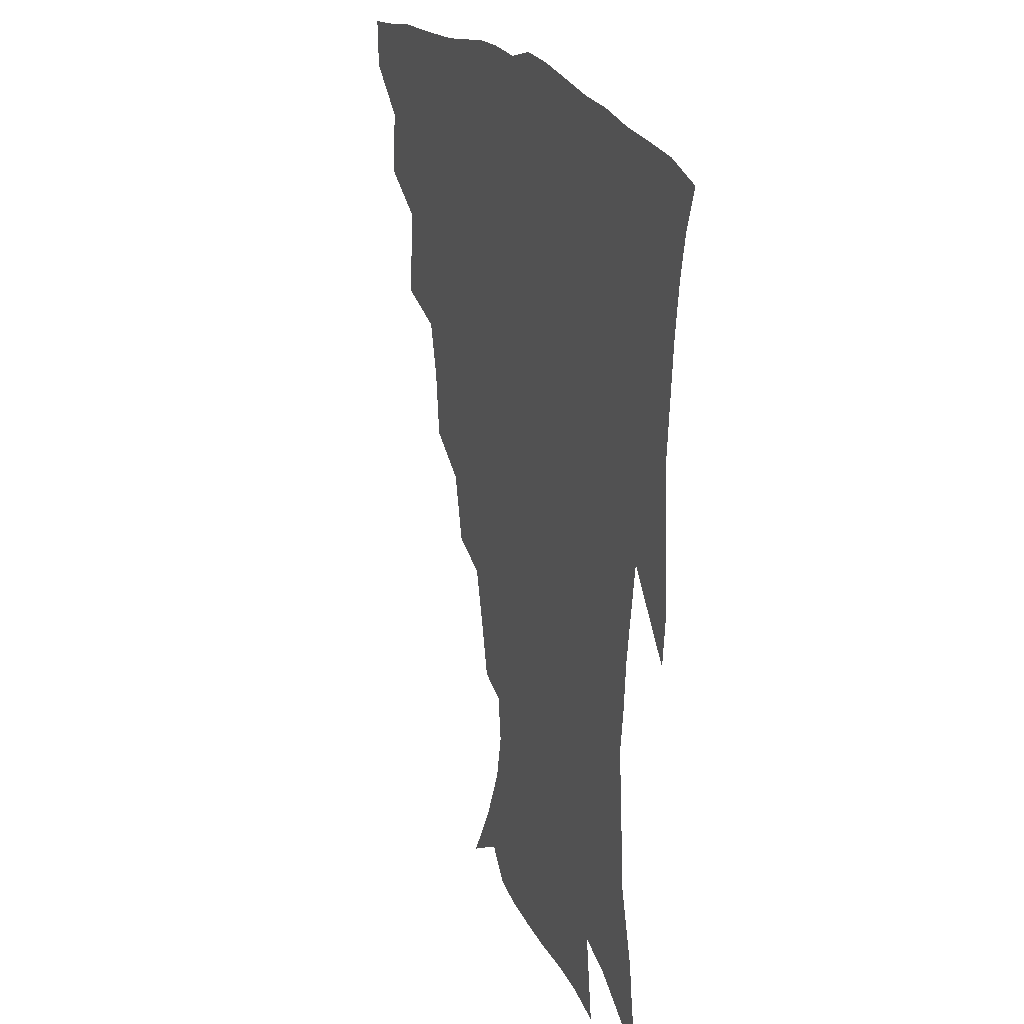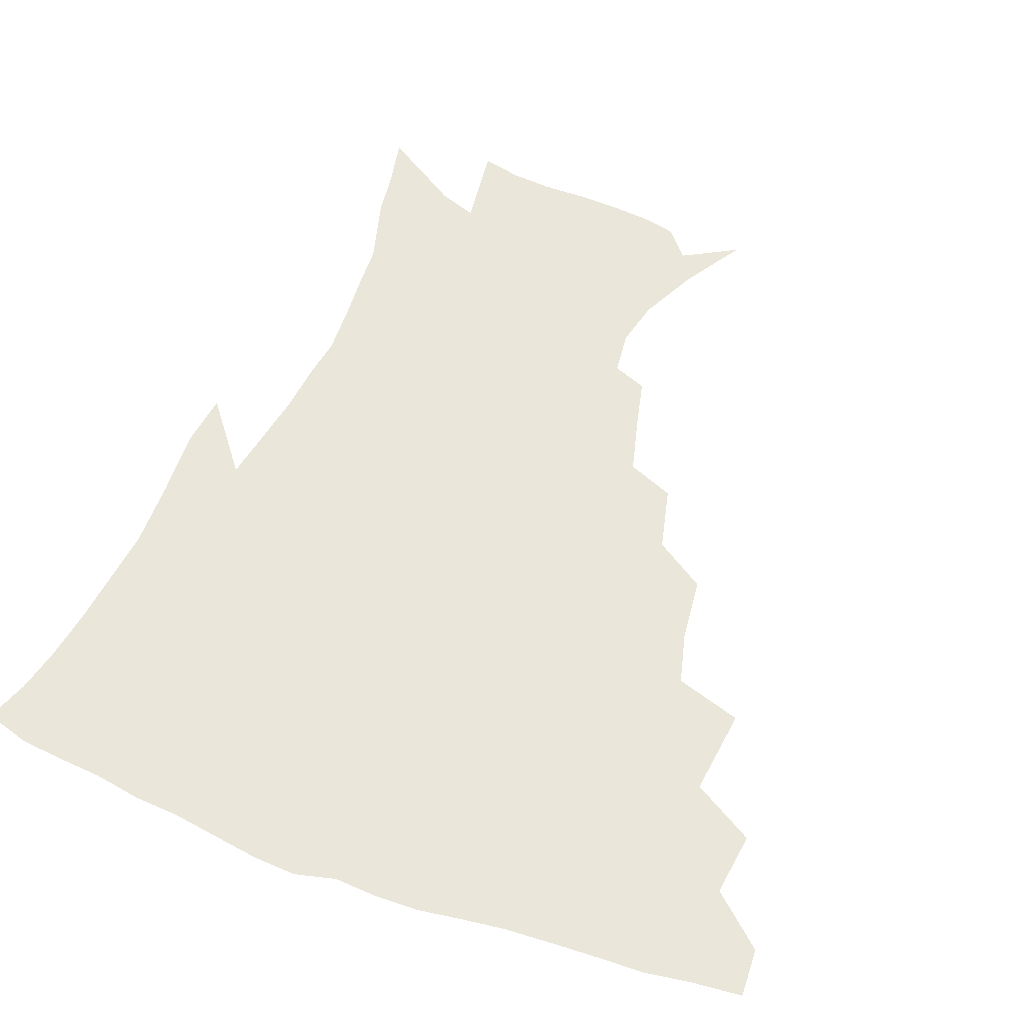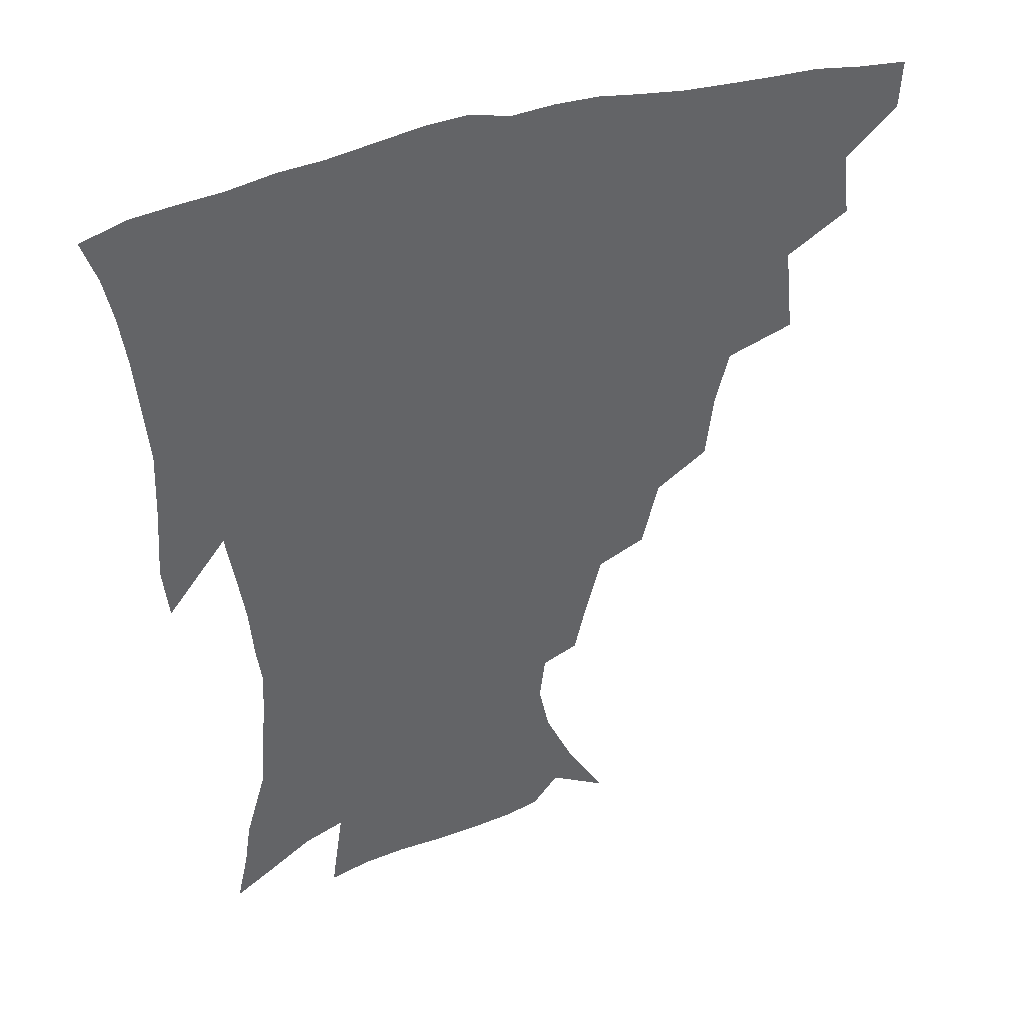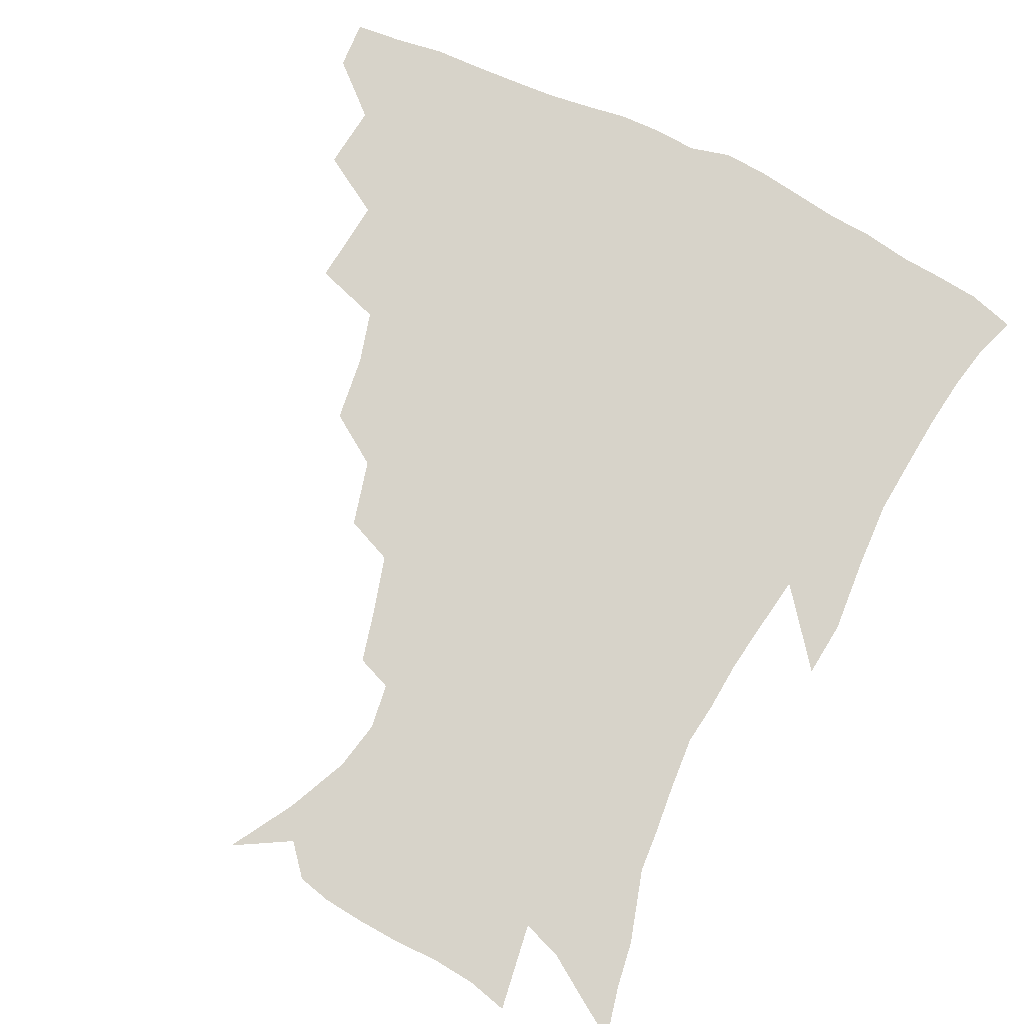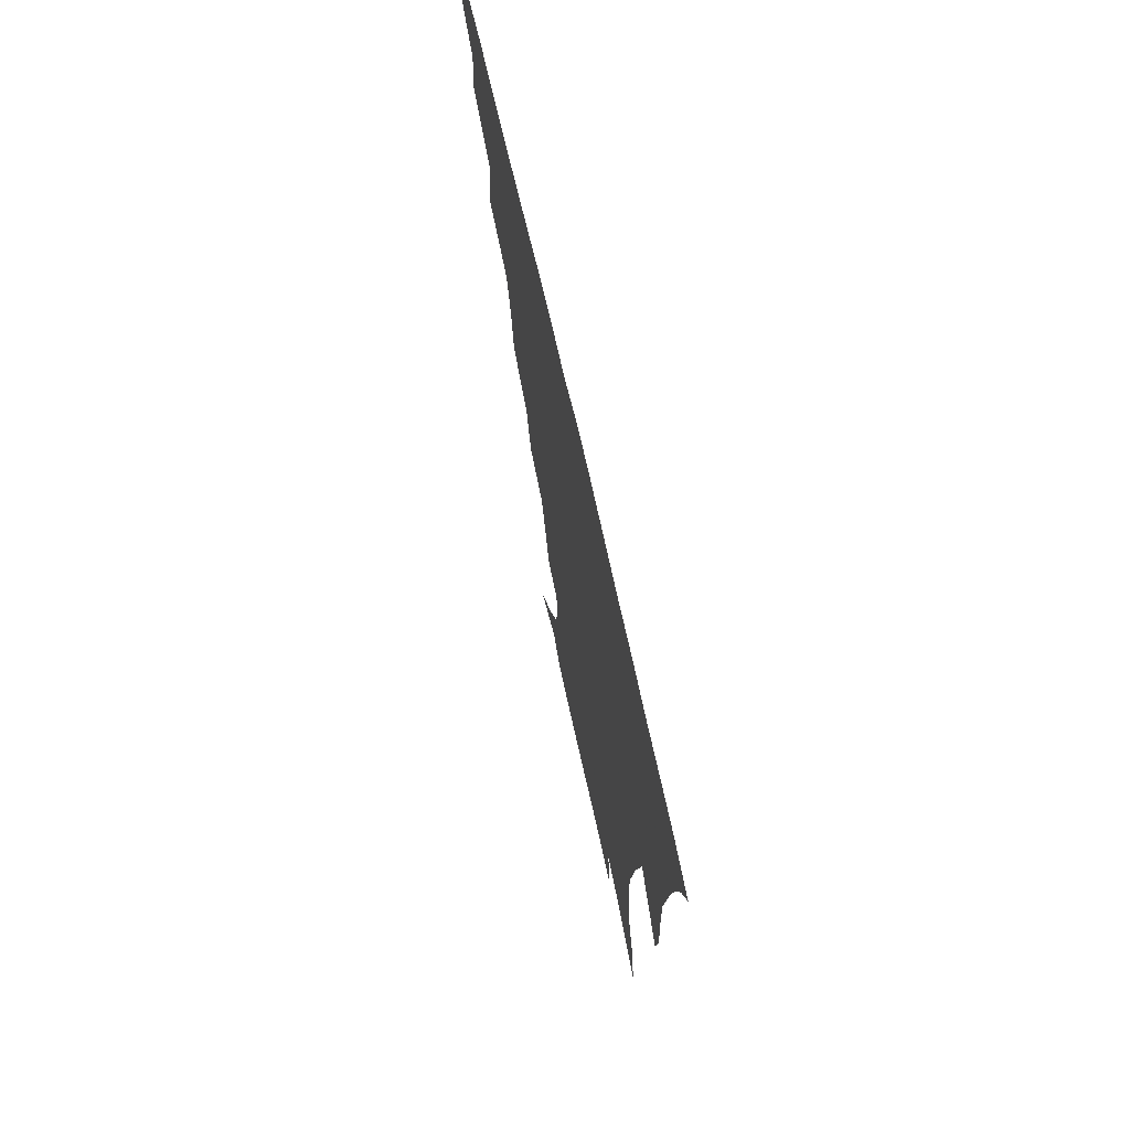
<metadata>
{"format":"obj","ext":"obj","renderer":"f3d","projection":"perspective","resolution":1024,"background":"white","views":[{"elev":21.0,"azim":68.2,"up":"+Y"},{"elev":54.7,"azim":-158.8,"up":"+Z"},{"elev":40.4,"azim":158.7,"up":"+Y"},{"elev":76.3,"azim":25.5,"up":"+Z"},{"elev":72.5,"azim":77.1,"up":"+Y"}]}
</metadata>
<code>
v 437 416.2 0
v 436.2 432.3 0
v 451.5 379.6 0
v 454 400.8 0
v 454.1 417.8 0
v 452.2 433.8 0
v 468.8 338 0
v 471.9 367.2 0
v 472.4 387.3 0
v 470.5 403.2 0
v 469.3 419.1 0
v 467.8 436.2 0
v 498.1 291.1 0
v 495.4 313.2 0
v 490.8 330.7 0
v 489.5 353.3 0
v 489.4 373.7 0
v 488.5 390.3 0
v 486.3 405.2 0
v 484.6 420.8 0
v 483.5 436.6 0
v 520.6 257.5 0
v 515.1 279.6 0
v 510.6 298.6 0
v 511.1 328.4 0
v 506.3 340.8 0
v 506.3 361.4 0
v 504.6 376.8 0
v 503 391.8 0
v 501.6 406.6 0
v 500.3 421.3 0
v 498.7 437.3 0
v 545.7 214 0
v 541.6 230.8 0
v 536.3 250.8 0
v 531.1 272.3 0
v 527.1 290.9 0
v 525.2 313.5 0
v 524 333.9 0
v 521 346.9 0
v 521.4 365.8 0
v 519.3 379.4 0
v 517.7 393.6 0
v 516.2 408 0
v 514.8 422.8 0
v 513.5 438.2 0
v 533.5 136 0
v 546.4 157.4 0
v 555.7 177.7 0
v 559.2 194 0
v 557.3 209.3 0
v 553.7 228.2 0
v 549.8 244.1 0
v 545.7 263.4 0
v 542.1 280.7 0
v 540 302.3 0
v 538 318.9 0
v 536.6 336.3 0
v 535.7 352.2 0
v 535 367.5 0
v 533.8 381.3 0
v 531.8 395.1 0
v 530.8 409.2 0
v 529.3 424 0
v 528 440 0
v 552.3 146.6 0
v 562.8 169 0
v 567.3 187.8 0
v 567 201.2 0
v 565.2 219.5 0
v 562.5 238.5 0
v 559.2 253.7 0
v 556 269.6 0
v 553.7 289 0
v 552.1 307.4 0
v 550.9 324.3 0
v 550 340 0
v 549.2 354.8 0
v 549.5 370.3 0
v 548.1 382.8 0
v 546.6 396.2 0
v 545.4 410.2 0
v 543.5 425.9 0
v 542 442.1 0
v 560.9 136.3 0
v 567.7 154 0
v 574.6 175.9 0
v 576.4 193.6 0
v 575.8 210.2 0
v 573.9 227.3 0
v 571.7 244.1 0
v 569.1 259.7 0
v 567.1 277.8 0
v 565.6 295.7 0
v 564.1 310.5 0
v 563.3 327.2 0
v 563 342.5 0
v 562.3 356 0
v 562.2 370.9 0
v 561.4 383.7 0
v 560.5 396.8 0
v 560.2 410.2 0
v 558.7 424.8 0
v 556.2 442.5 0
v 571.8 133.5 0
v 581.2 160.6 0
v 584.8 180.4 0
v 585 194.7 0
v 584.5 217.1 0
v 583 229.5 0
v 581.3 247.1 0
v 579.3 263.4 0
v 577.9 280.9 0
v 576.9 298.6 0
v 576.5 315.1 0
v 575.4 327.3 0
v 575.5 343.5 0
v 575.3 357.4 0
v 575.3 371.3 0
v 574.9 384.3 0
v 574.5 397.4 0
v 574 410.8 0
v 572.6 425.3 0
v 570.6 441.5 0
v 585.3 132.1 0
v 592.4 162.4 0
v 594.4 182.7 0
v 594.5 198.4 0
v 593.5 216.8 0
v 592.4 230.5 0
v 590.8 250.4 0
v 589.7 267.4 0
v 588.9 283.6 0
v 588.2 299.3 0
v 588.1 316.9 0
v 588.2 331.1 0
v 588.4 345.9 0
v 588.4 358.9 0
v 588.7 372 0
v 588.8 384.9 0
v 588.6 397.8 0
v 587.9 411 0
v 586.3 426.5 0
v 584 444.9 0
v 599.8 131.2 0
v 603.4 162.9 0
v 604 183.9 0
v 603.7 204 0
v 603 218.1 0
v 602 234.5 0
v 600.8 251.8 0
v 600 268.1 0
v 599.7 284.7 0
v 599.6 300.9 0
v 599.7 317.1 0
v 600.1 330.6 0
v 600.5 345.3 0
v 600.9 358.3 0
v 601.6 372.2 0
v 602.2 385.2 0
v 602.2 398 0
v 601.5 411.9 0
v 600.5 426.5 0
v 598.2 444.1 0
v 614.7 131.3 0
v 614.5 162.5 0
v 613.9 183.7 0
v 613.3 200.5 0
v 612.3 218.3 0
v 611.3 236.9 0
v 610.6 254 0
v 610.6 267.4 0
v 610.3 285.1 0
v 610.7 300.4 0
v 611.1 316.5 0
v 611.9 331.7 0
v 612.6 345.1 0
v 613.5 358.9 0
v 614.3 372.1 0
v 615.3 385.3 0
v 615.8 397.9 0
v 616 411.1 0
v 614.8 426.1 0
v 613.4 441.8 0
v 629 129.9 0
v 626.2 159.1 0
v 624.2 180.6 0
v 623 198.6 0
v 621.6 217.9 0
v 620.8 235.9 0
v 620.6 251.1 0
v 620.8 267.2 0
v 621.2 282.2 0
v 621.8 298 0
v 622.6 313.2 0
v 623.3 330.2 0
v 624.4 344.6 0
v 625.6 357.7 0
v 626.8 371.8 0
v 628.1 384.8 0
v 629 397.4 0
v 629.9 410.5 0
v 630.2 424.2 0
v 629.1 439.4 0
v 642.5 126.5 0
v 638.3 155.6 0
v 635 177.2 0
v 632.7 196.9 0
v 631.1 215.5 0
v 630.2 233.2 0
v 630.6 247.1 0
v 630.6 265 0
v 631.7 279.2 0
v 632.7 294.7 0
v 633.9 309.7 0
v 634.8 327.3 0
v 635.9 343.4 0
v 637.7 355.8 0
v 639.2 369.3 0
v 640.7 383.8 0
v 642.9 397.1 0
v 644.1 409.3 0
v 644.8 422.6 0
v 643.7 438.4 0
v 651.6 150.6 0
v 647 171 0
v 644.1 189.8 0
v 641.1 210.7 0
v 640.4 227 0
v 640.7 241.5 0
v 640.9 258.3 0
v 641.9 274.2 0
v 643.1 291.2 0
v 644.7 307.8 0
v 646.5 322.8 0
v 647.7 339 0
v 649.3 354.2 0
v 651.2 368 0
v 653.2 382.2 0
v 655.2 395.3 0
v 657 408.1 0
v 658.7 421.3 0
v 659.9 435.6 0
v 665.8 141.2 0
v 659.5 163.9 0
v 655.4 183.7 0
v 652.4 202.1 0
v 651 218.9 0
v 650.6 234.9 0
v 651.3 249.9 0
v 652 267.5 0
v 653.5 284.4 0
v 655.8 300.5 0
v 658.1 316.5 0
v 659.5 333.5 0
v 660.9 350.7 0
v 662.7 366.6 0
v 665.2 379.9 0
v 667.6 393.7 0
v 670 406.2 0
v 672.3 419.4 0
v 674.3 434.5 0
v 679 132.7 0
v 675.1 150.2 0
v 672.9 165.5 0
v 665.9 189.8 0
v 665 203.4 0
v 663.5 220.1 0
v 662.3 238 0
v 664.2 251.8 0
v 665.6 269.4 0
v 668.2 286.3 0
v 671.1 304.5 0
v 672 324.3 0
v 673.9 341.2 0
v 675.5 358.5 0
v 677.4 375 0
v 679.6 390.6 0
v 682.8 403.8 0
v 685.5 416.9 0
v 688.9 432.9 0
v 691 279 0
v 693 297.4 0
v 691.3 321.8 0
v 690.4 344.8 0
v 692 363.1 0
v 693.7 381.7 0
v 696.2 399.4 0
v 699.4 414.1 0
v 704.3 428.2 0
f 4 5 1
f 1 5 2
f 5 6 2
f 8 9 3
f 3 9 4
f 9 10 4
f 4 10 5
f 10 11 5
f 5 11 6
f 11 12 6
f 15 16 7
f 7 16 8
f 16 17 8
f 8 17 9
f 17 18 9
f 9 18 10
f 18 19 10
f 10 19 11
f 19 20 11
f 11 20 12
f 20 21 12
f 23 24 13
f 13 24 14
f 24 25 14
f 14 25 15
f 25 26 15
f 15 26 16
f 26 27 16
f 16 27 17
f 27 28 17
f 17 28 18
f 28 29 18
f 18 29 19
f 29 30 19
f 19 30 20
f 30 31 20
f 20 31 21
f 31 32 21
f 35 36 22
f 22 36 23
f 36 37 23
f 23 37 24
f 37 38 24
f 24 38 25
f 38 39 25
f 25 39 26
f 39 40 26
f 26 40 27
f 40 41 27
f 27 41 28
f 41 42 28
f 28 42 29
f 42 43 29
f 29 43 30
f 43 44 30
f 30 44 31
f 44 45 31
f 31 45 32
f 45 46 32
f 51 52 33
f 33 52 34
f 52 53 34
f 34 53 35
f 53 54 35
f 35 54 36
f 54 55 36
f 36 55 37
f 55 56 37
f 37 56 38
f 56 57 38
f 38 57 39
f 57 58 39
f 39 58 40
f 58 59 40
f 40 59 41
f 59 60 41
f 41 60 42
f 60 61 42
f 42 61 43
f 61 62 43
f 43 62 44
f 62 63 44
f 44 63 45
f 63 64 45
f 45 64 46
f 64 65 46
f 47 66 48
f 66 67 48
f 48 67 49
f 67 68 49
f 49 68 50
f 68 69 50
f 50 69 51
f 69 70 51
f 51 70 52
f 70 71 52
f 52 71 53
f 71 72 53
f 53 72 54
f 72 73 54
f 54 73 55
f 73 74 55
f 55 74 56
f 74 75 56
f 56 75 57
f 75 76 57
f 57 76 58
f 76 77 58
f 58 77 59
f 77 78 59
f 59 78 60
f 78 79 60
f 60 79 61
f 79 80 61
f 61 80 62
f 80 81 62
f 62 81 63
f 81 82 63
f 63 82 64
f 82 83 64
f 64 83 65
f 83 84 65
f 85 86 66
f 66 86 67
f 86 87 67
f 67 87 68
f 87 88 68
f 68 88 69
f 88 89 69
f 69 89 70
f 89 90 70
f 70 90 71
f 90 91 71
f 71 91 72
f 91 92 72
f 72 92 73
f 92 93 73
f 73 93 74
f 93 94 74
f 74 94 75
f 94 95 75
f 75 95 76
f 95 96 76
f 76 96 77
f 96 97 77
f 77 97 78
f 97 98 78
f 78 98 79
f 98 99 79
f 79 99 80
f 99 100 80
f 80 100 81
f 100 101 81
f 81 101 82
f 101 102 82
f 82 102 83
f 102 103 83
f 83 103 84
f 103 104 84
f 85 105 86
f 105 106 86
f 86 106 87
f 106 107 87
f 87 107 88
f 107 108 88
f 88 108 89
f 108 109 89
f 89 109 90
f 109 110 90
f 90 110 91
f 110 111 91
f 91 111 92
f 111 112 92
f 92 112 93
f 112 113 93
f 93 113 94
f 113 114 94
f 94 114 95
f 114 115 95
f 95 115 96
f 115 116 96
f 96 116 97
f 116 117 97
f 97 117 98
f 117 118 98
f 98 118 99
f 118 119 99
f 99 119 100
f 119 120 100
f 100 120 101
f 120 121 101
f 101 121 102
f 121 122 102
f 102 122 103
f 122 123 103
f 103 123 104
f 123 124 104
f 105 125 106
f 125 126 106
f 106 126 107
f 126 127 107
f 107 127 108
f 127 128 108
f 108 128 109
f 128 129 109
f 109 129 110
f 129 130 110
f 110 130 111
f 130 131 111
f 111 131 112
f 131 132 112
f 112 132 113
f 132 133 113
f 113 133 114
f 133 134 114
f 114 134 115
f 134 135 115
f 115 135 116
f 135 136 116
f 116 136 117
f 136 137 117
f 117 137 118
f 137 138 118
f 118 138 119
f 138 139 119
f 119 139 120
f 139 140 120
f 120 140 121
f 140 141 121
f 121 141 122
f 141 142 122
f 122 142 123
f 142 143 123
f 123 143 124
f 143 144 124
f 125 145 126
f 145 146 126
f 126 146 127
f 146 147 127
f 127 147 128
f 147 148 128
f 128 148 129
f 148 149 129
f 129 149 130
f 149 150 130
f 130 150 131
f 150 151 131
f 131 151 132
f 151 152 132
f 132 152 133
f 152 153 133
f 133 153 134
f 153 154 134
f 134 154 135
f 154 155 135
f 135 155 136
f 155 156 136
f 136 156 137
f 156 157 137
f 137 157 138
f 157 158 138
f 138 158 139
f 158 159 139
f 139 159 140
f 159 160 140
f 140 160 141
f 160 161 141
f 141 161 142
f 161 162 142
f 142 162 143
f 162 163 143
f 143 163 144
f 163 164 144
f 145 165 146
f 165 166 146
f 146 166 147
f 166 167 147
f 147 167 148
f 167 168 148
f 148 168 149
f 168 169 149
f 149 169 150
f 169 170 150
f 150 170 151
f 170 171 151
f 151 171 152
f 171 172 152
f 152 172 153
f 172 173 153
f 153 173 154
f 173 174 154
f 154 174 155
f 174 175 155
f 155 175 156
f 175 176 156
f 156 176 157
f 176 177 157
f 157 177 158
f 177 178 158
f 158 178 159
f 178 179 159
f 159 179 160
f 179 180 160
f 160 180 161
f 180 181 161
f 161 181 162
f 181 182 162
f 162 182 163
f 182 183 163
f 163 183 164
f 183 184 164
f 165 185 166
f 185 186 166
f 166 186 167
f 186 187 167
f 167 187 168
f 187 188 168
f 168 188 169
f 188 189 169
f 169 189 170
f 189 190 170
f 170 190 171
f 190 191 171
f 171 191 172
f 191 192 172
f 172 192 173
f 192 193 173
f 173 193 174
f 193 194 174
f 174 194 175
f 194 195 175
f 175 195 176
f 195 196 176
f 176 196 177
f 196 197 177
f 177 197 178
f 197 198 178
f 178 198 179
f 198 199 179
f 179 199 180
f 199 200 180
f 180 200 181
f 200 201 181
f 181 201 182
f 201 202 182
f 182 202 183
f 202 203 183
f 183 203 184
f 203 204 184
f 185 205 186
f 205 206 186
f 186 206 187
f 206 207 187
f 187 207 188
f 207 208 188
f 188 208 189
f 208 209 189
f 189 209 190
f 209 210 190
f 190 210 191
f 210 211 191
f 191 211 192
f 211 212 192
f 192 212 193
f 212 213 193
f 193 213 194
f 213 214 194
f 194 214 195
f 214 215 195
f 195 215 196
f 215 216 196
f 196 216 197
f 216 217 197
f 197 217 198
f 217 218 198
f 198 218 199
f 218 219 199
f 199 219 200
f 219 220 200
f 200 220 201
f 220 221 201
f 201 221 202
f 221 222 202
f 202 222 203
f 222 223 203
f 203 223 204
f 223 224 204
f 206 225 207
f 225 226 207
f 207 226 208
f 226 227 208
f 208 227 209
f 227 228 209
f 209 228 210
f 228 229 210
f 210 229 211
f 229 230 211
f 211 230 212
f 230 231 212
f 212 231 213
f 231 232 213
f 213 232 214
f 232 233 214
f 214 233 215
f 233 234 215
f 215 234 216
f 234 235 216
f 216 235 217
f 235 236 217
f 217 236 218
f 236 237 218
f 218 237 219
f 237 238 219
f 219 238 220
f 238 239 220
f 220 239 221
f 239 240 221
f 221 240 222
f 240 241 222
f 222 241 223
f 241 242 223
f 223 242 224
f 242 243 224
f 225 244 226
f 244 245 226
f 226 245 227
f 245 246 227
f 227 246 228
f 246 247 228
f 228 247 229
f 247 248 229
f 229 248 230
f 248 249 230
f 230 249 231
f 249 250 231
f 231 250 232
f 250 251 232
f 232 251 233
f 251 252 233
f 233 252 234
f 252 253 234
f 234 253 235
f 253 254 235
f 235 254 236
f 254 255 236
f 236 255 237
f 255 256 237
f 237 256 238
f 256 257 238
f 238 257 239
f 257 258 239
f 239 258 240
f 258 259 240
f 240 259 241
f 259 260 241
f 241 260 242
f 260 261 242
f 242 261 243
f 261 262 243
f 244 263 245
f 263 264 245
f 245 264 246
f 264 265 246
f 246 265 247
f 265 266 247
f 247 266 248
f 266 267 248
f 248 267 249
f 267 268 249
f 249 268 250
f 268 269 250
f 250 269 251
f 269 270 251
f 251 270 252
f 270 271 252
f 252 271 253
f 271 272 253
f 253 272 254
f 272 273 254
f 254 273 255
f 273 274 255
f 255 274 256
f 274 275 256
f 256 275 257
f 275 276 257
f 257 276 258
f 276 277 258
f 258 277 259
f 277 278 259
f 259 278 260
f 278 279 260
f 260 279 261
f 279 280 261
f 261 280 262
f 280 281 262
f 273 282 274
f 282 283 274
f 274 283 275
f 283 284 275
f 275 284 276
f 284 285 276
f 276 285 277
f 285 286 277
f 277 286 278
f 286 287 278
f 278 287 279
f 287 288 279
f 279 288 280
f 288 289 280
f 280 289 281
f 289 290 281

</code>
